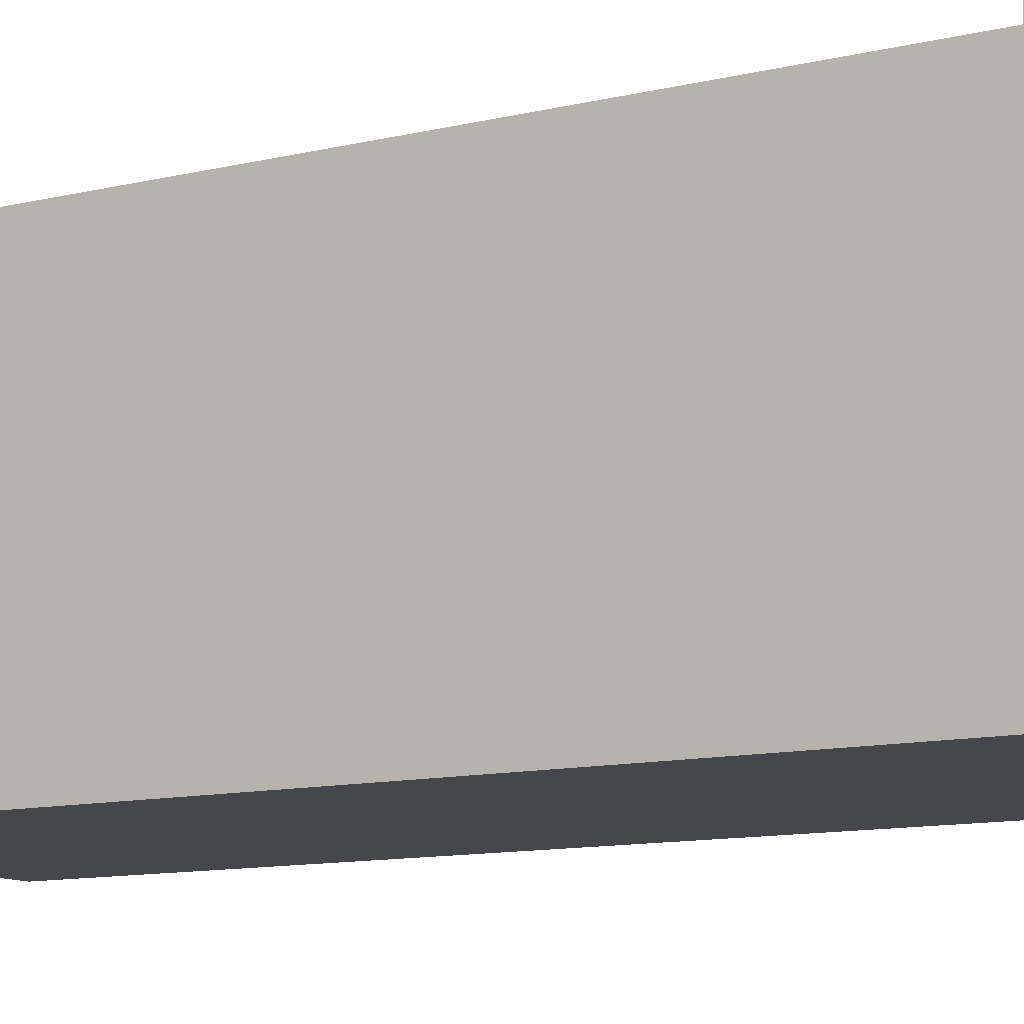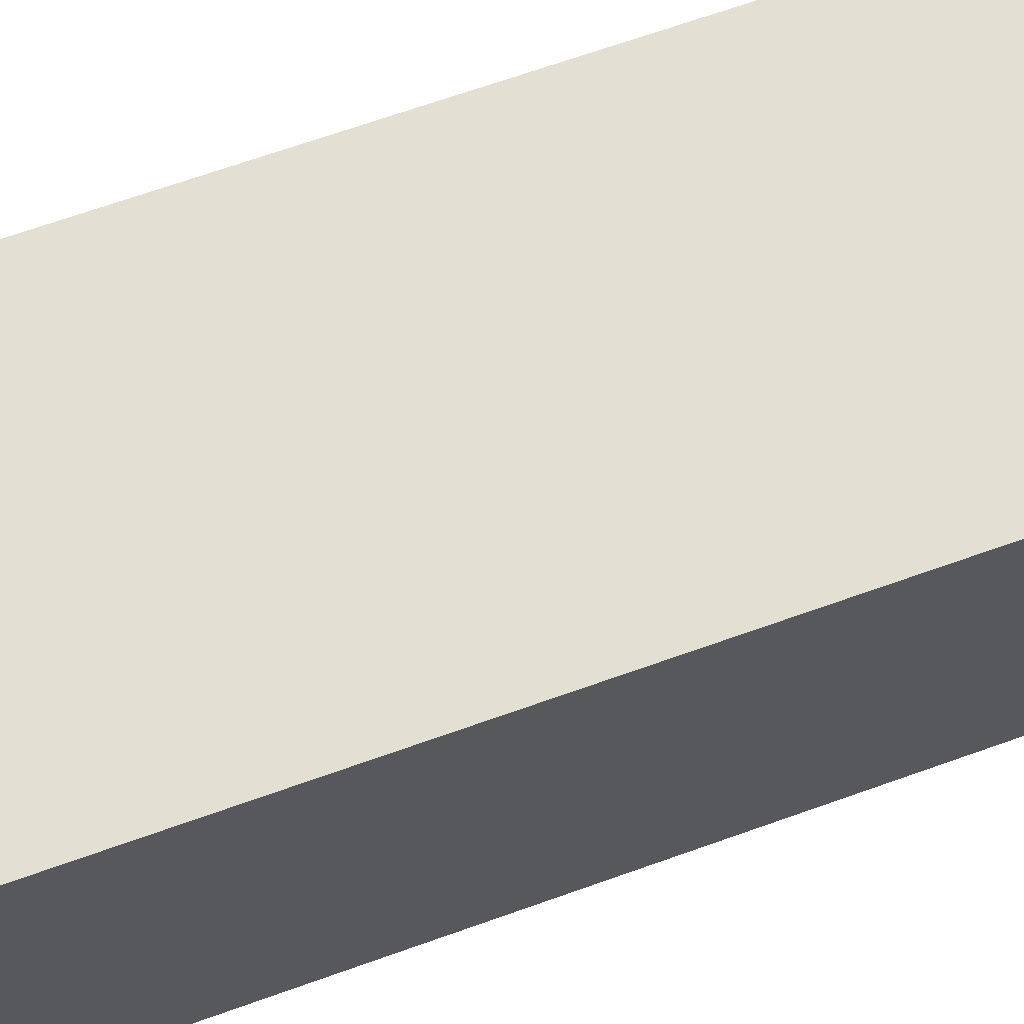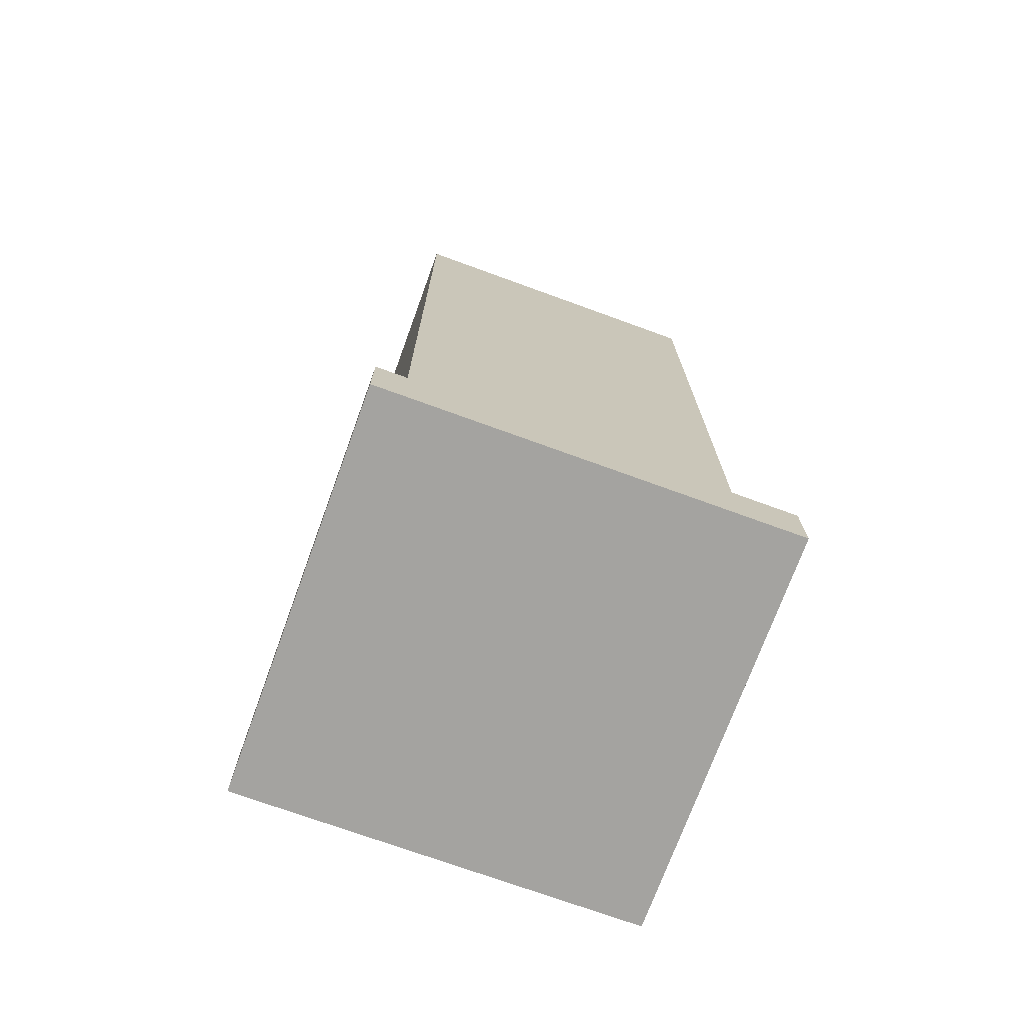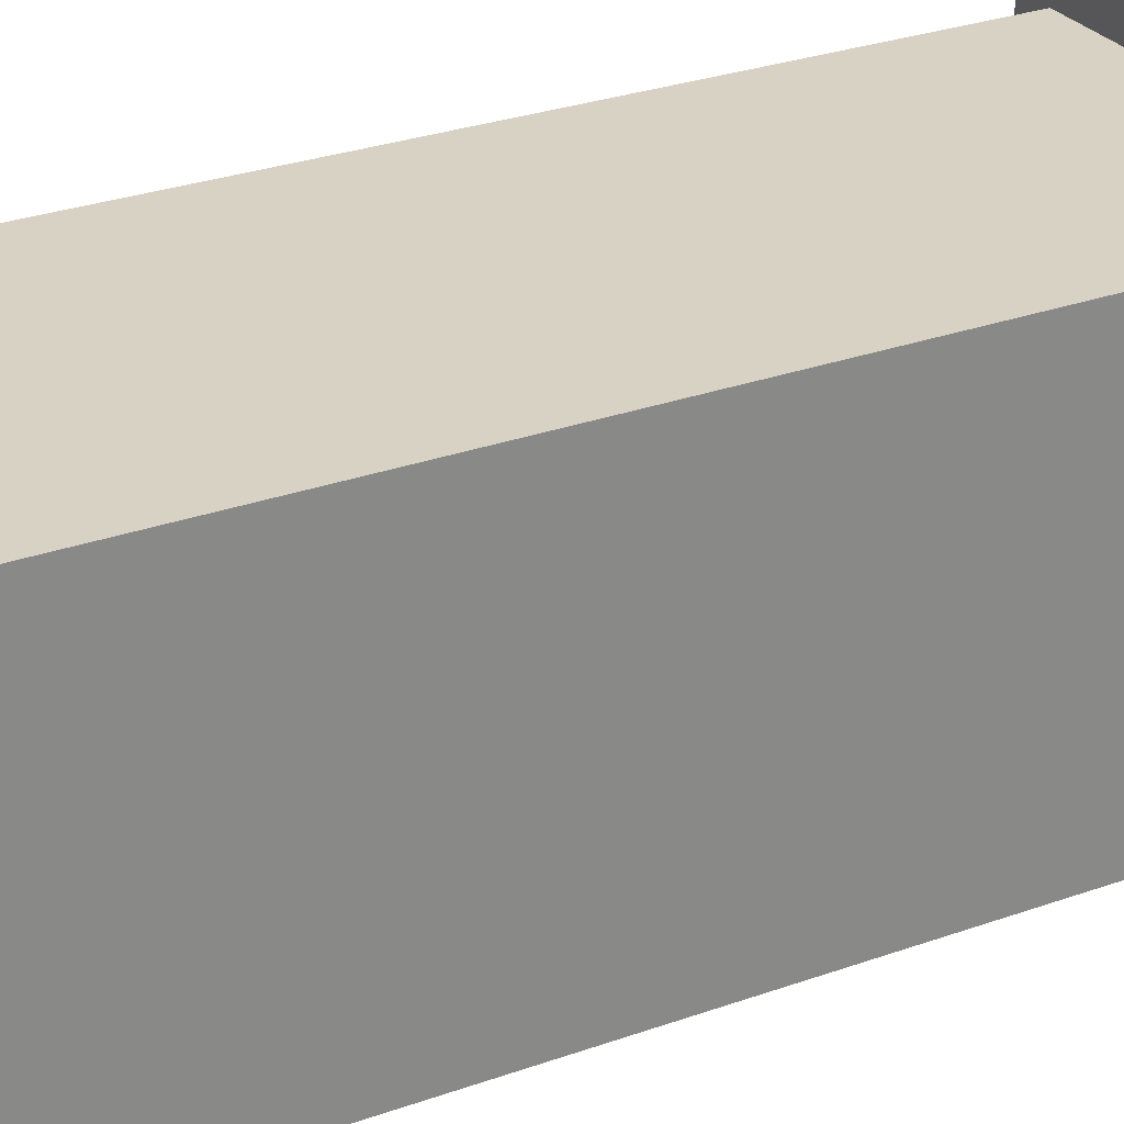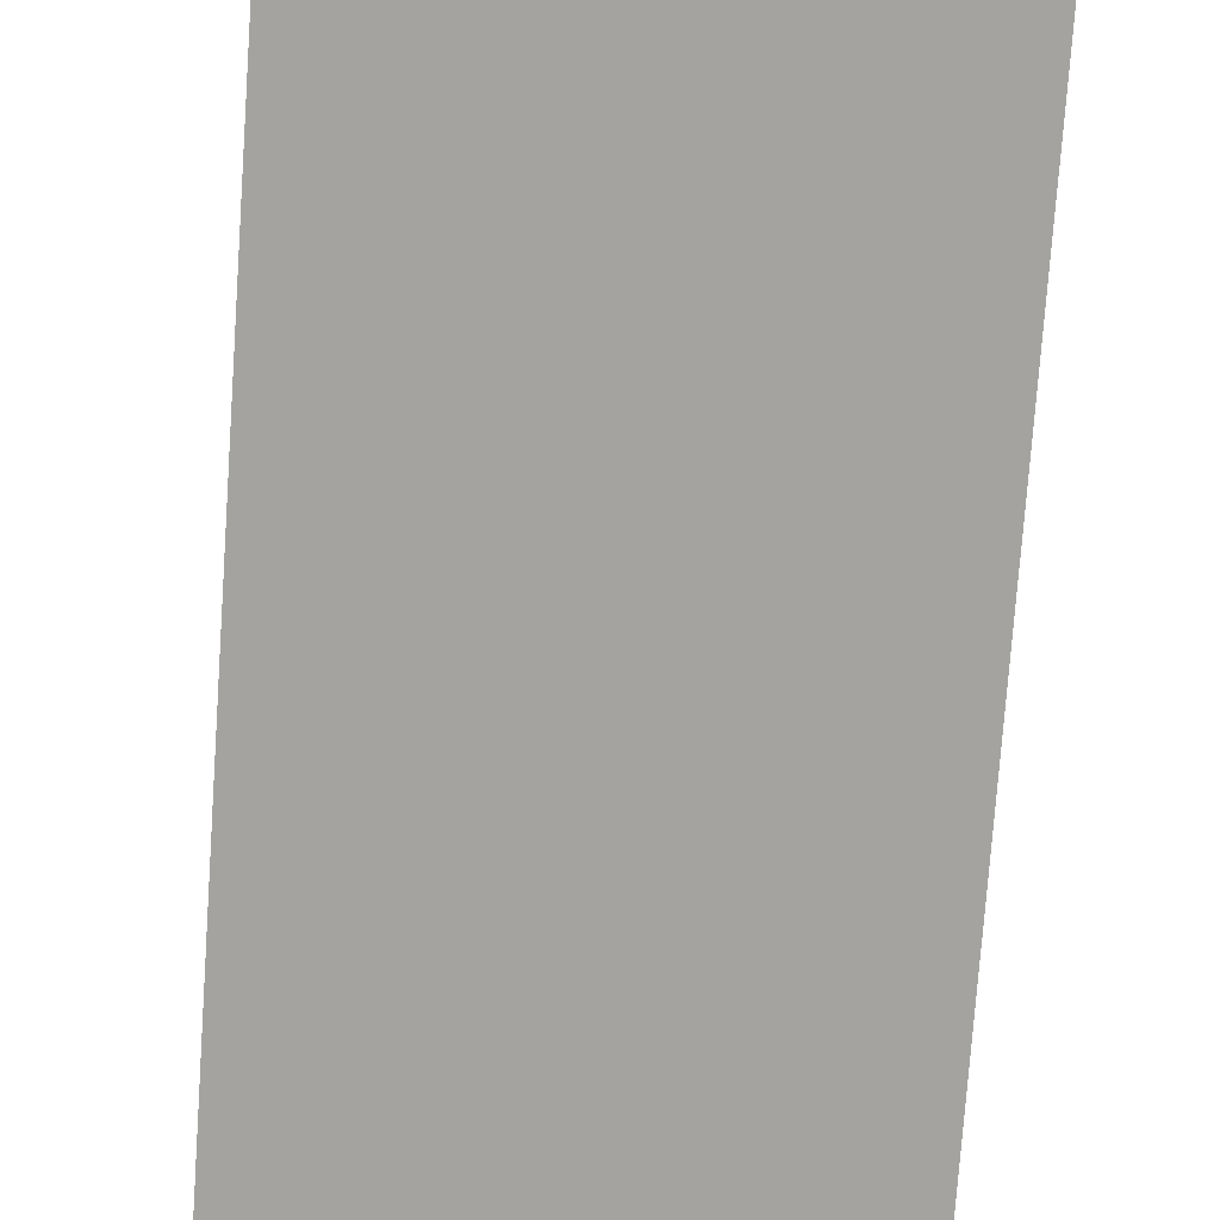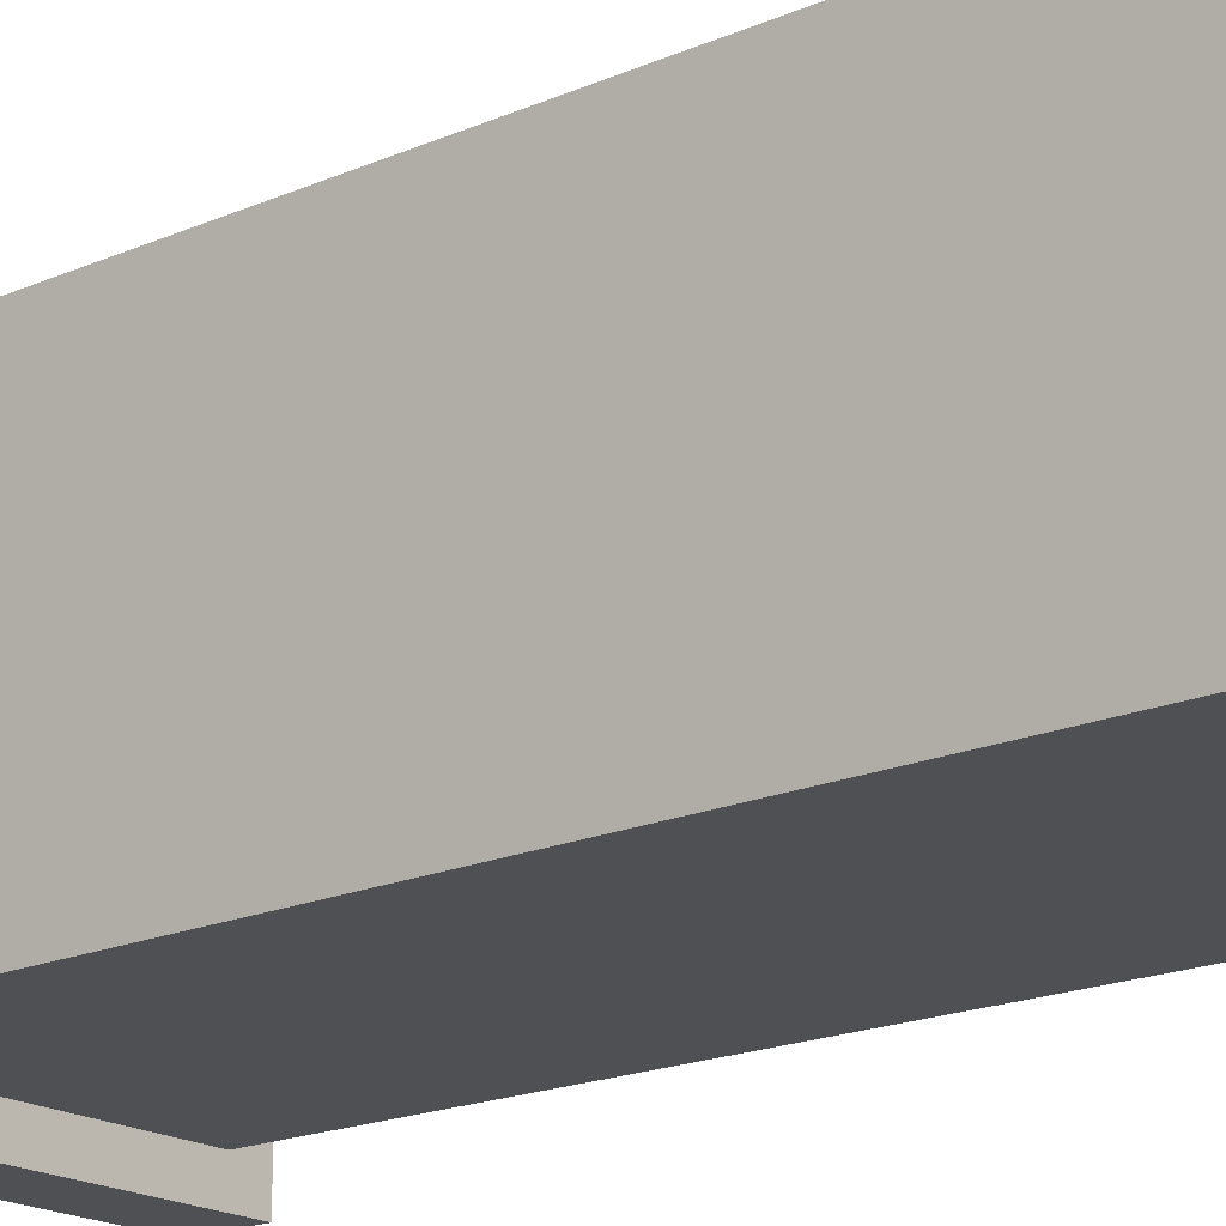
<metadata>
{"format":"obj","ext":"obj","renderer":"f3d","projection":"perspective","resolution":1024,"background":"white","views":[{"elev":-10.7,"azim":121.9,"up":"+Y"},{"elev":67.0,"azim":-109.8,"up":"+Y"},{"elev":-72.9,"azim":-20.0,"up":"+Z"},{"elev":27.7,"azim":61.0,"up":"+Y"},{"elev":-72.9,"azim":176.0,"up":"+Y"},{"elev":-18.8,"azim":-50.3,"up":"+Y"}]}
</metadata>
<code>
g
v -0.025 0.025 0.07
v -0.025 -0.025 0.07
v 0.025 0.025 0.07
v 0.025 -0.025 0.07
v 0.025 0.025 -0.03
v 0.025 -0.025 -0.03
v -0.025 0.025 -0.03
v -0.025 -0.025 -0.03
v -0.025 0.025 -0.03
v -0.025 -0.025 -0.03
v 0.025 0.025 -0.03
v 0.025 -0.025 -0.03
v 0.025 0.025 -0.06
v 0.025 -0.025 -0.06
v -0.025 0.025 -0.06
v -0.025 -0.025 -0.06
v -0.03 0.03 -0.06
v -0.03 -0.03 -0.06
v 0.03 0.03 -0.06
v 0.03 -0.03 -0.06
v 0.03 0.03 -0.07
v 0.03 -0.03 -0.07
v -0.03 0.03 -0.07
v -0.03 -0.03 -0.07
g mat1
f 2 4 3 1
f 4 6 5 3
f 6 8 7 5
f 8 2 1 7
f 1 3 5 7
f 8 6 4 2
f 10 12 11 9
f 12 14 13 11
f 14 16 15 13
f 16 10 9 15
f 9 11 13 15
f 16 14 12 10
f 18 20 19 17
f 20 22 21 19
f 22 24 23 21
f 24 18 17 23
f 17 19 21 23
f 24 22 20 18

</code>
